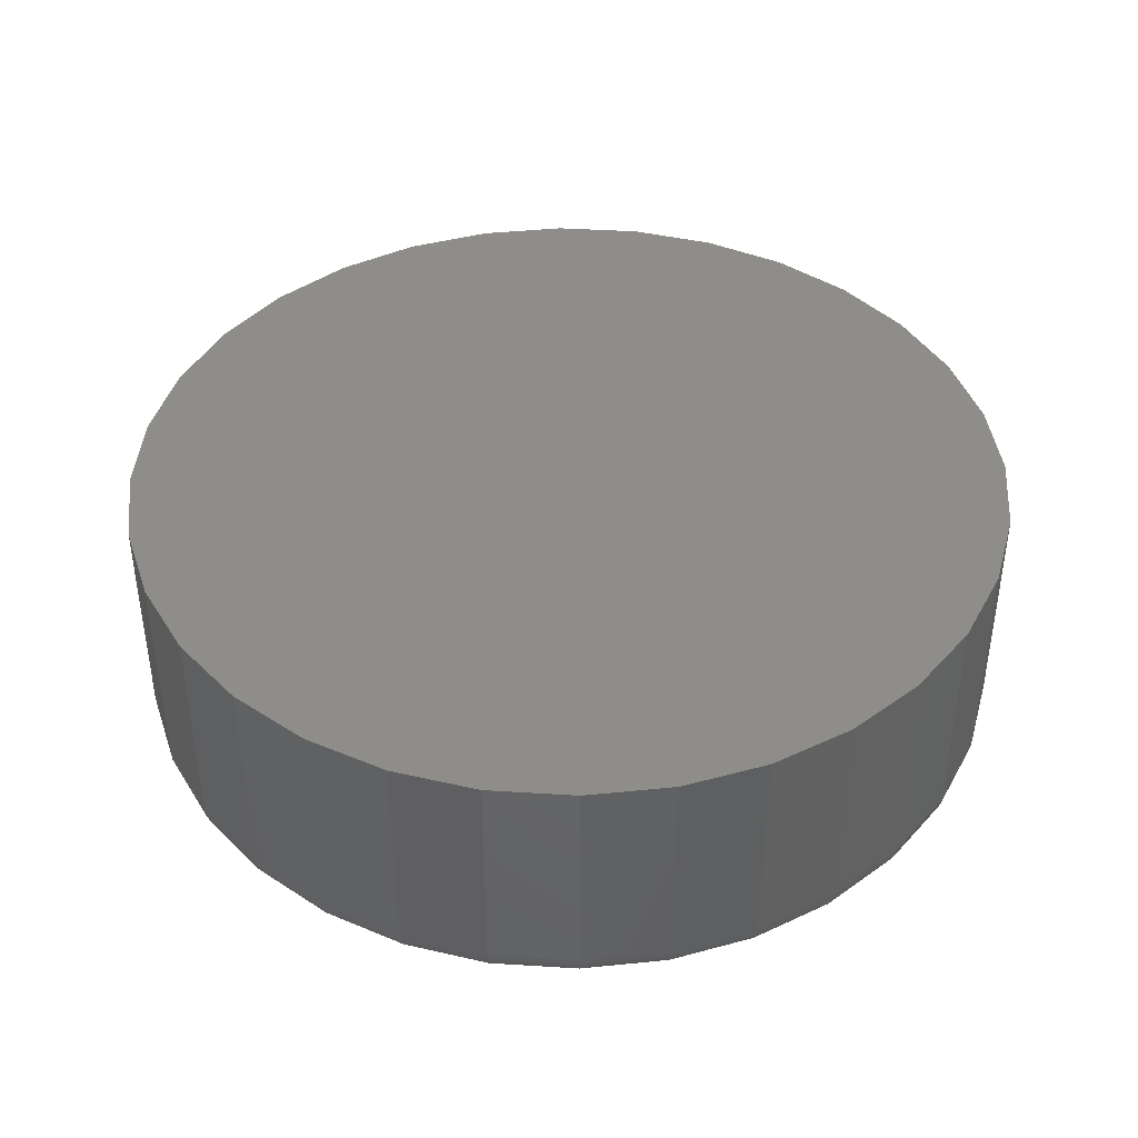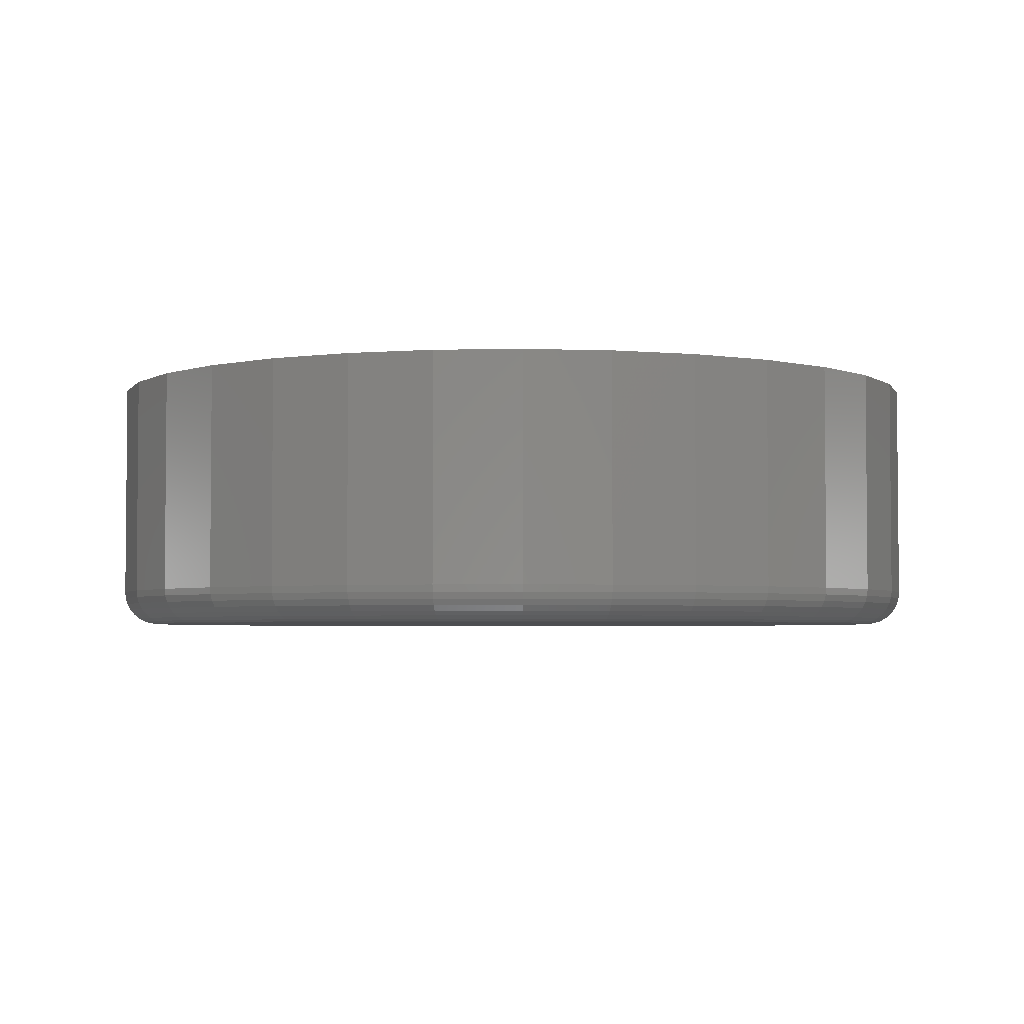
<metadata>
{"format":"stl","ext":"stl","renderer":"f3d","projection":"perspective","resolution":1024,"background":"white","views":[{"elev":41.8,"azim":-68.8,"up":"+Y"},{"elev":-3.4,"azim":32.4,"up":"+Y"}]}
</metadata>
<code>
# stl→obj: 320 verts, 636 faces
v -0.07998 -0.2891 0.4418
v 0.09577 -0.2891 0.4418
v 0.007895 -0.2891 0.4504
v 0.1803 -0.2891 0.4161
v -0.1645 -0.2891 0.4161
v 0.2581 -0.2891 0.3745
v -0.2423 -0.2891 0.3745
v 0.3264 -0.2891 0.3185
v -0.3106 -0.2891 0.3185
v 0.3824 -0.2891 0.2502
v -0.3666 -0.2891 0.2502
v 0.424 -0.2891 0.1724
v -0.4082 -0.2891 0.1724
v 0.4497 -0.2891 0.08787
v -0.4339 -0.2891 0.08787
v 0.4583 -0.2891 1.9e-16
v -0.4425 -0.2891 -3.895e-16
v 0.4497 -0.2891 -0.08787
v -0.4339 -0.2891 -0.08787
v 0.424 -0.2891 -0.1724
v -0.4082 -0.2891 -0.1724
v 0.3824 -0.2891 -0.2502
v -0.3666 -0.2891 -0.2502
v 0.3264 -0.2891 -0.3185
v -0.3106 -0.2891 -0.3185
v 0.2581 -0.2891 -0.3745
v -0.2423 -0.2891 -0.3745
v 0.1803 -0.2891 -0.4161
v -0.1645 -0.2891 -0.4161
v 0.09577 -0.2891 -0.4418
v -0.07998 -0.2891 -0.4418
v 0.007895 -0.2891 -0.4504
v 0.4974 1.376e-16 -7.638e-17
v 0.4974 -0.25 -6.31e-16
v 0.488 1.366e-16 -0.09549
v 0.488 -0.25 -0.09549
v 0.4601 1.335e-16 -0.1873
v 0.4601 -0.25 -0.1873
v 0.4149 1.285e-16 -0.2719
v 0.4149 -0.25 -0.2719
v 0.354 1.217e-16 -0.3461
v 0.354 -0.25 -0.3461
v 0.2798 1.135e-16 -0.407
v 0.2798 -0.25 -0.407
v 0.1952 1.041e-16 -0.4522
v 0.1952 -0.25 -0.4522
v 0.1034 9.387e-17 -0.4801
v 0.1034 -0.25 -0.4801
v 0.007895 8.327e-17 -0.4895
v 0.007895 -0.25 -0.4895
v -0.0876 7.267e-17 -0.4801
v -0.0876 -0.25 -0.4801
v -0.1794 6.247e-17 -0.4522
v -0.1794 -0.25 -0.4522
v -0.264 5.308e-17 -0.407
v -0.264 -0.25 -0.407
v -0.3382 4.484e-17 -0.3461
v -0.3382 -0.25 -0.3461
v -0.3991 3.808e-17 -0.2719
v -0.3991 -0.25 -0.2719
v -0.4443 3.306e-17 -0.1873
v -0.4443 -0.25 -0.1873
v -0.4722 2.997e-17 -0.09549
v -0.4722 -0.25 -0.09549
v -0.4816 2.892e-17 4.351e-17
v -0.4816 -0.25 4.351e-17
v -0.4722 2.997e-17 0.09549
v -0.4722 -0.25 0.09549
v -0.4443 3.306e-17 0.1873
v -0.4443 -0.25 0.1873
v -0.3991 3.808e-17 0.2719
v -0.3991 -0.25 0.2719
v -0.3382 4.484e-17 0.3461
v -0.3382 -0.25 0.3461
v -0.264 5.308e-17 0.407
v -0.264 -0.25 0.407
v -0.1794 6.247e-17 0.4522
v -0.1794 -0.25 0.4522
v -0.0876 7.267e-17 0.4801
v -0.0876 -0.25 0.4801
v 0.007895 8.327e-17 0.4895
v 0.007895 -0.25 0.4895
v 0.1034 9.387e-17 0.4801
v 0.1034 -0.25 0.4801
v 0.1952 1.041e-16 0.4522
v 0.1952 -0.25 0.4522
v 0.2798 1.135e-16 0.407
v 0.2798 -0.25 0.407
v 0.354 1.217e-16 0.3461
v 0.354 -0.25 0.3461
v 0.4149 1.285e-16 0.2719
v 0.4149 -0.25 0.2719
v 0.4601 1.335e-16 0.1873
v 0.4601 -0.25 0.1873
v 0.488 1.366e-16 0.09549
v 0.488 -0.25 0.09549
v -0.4501 -0.2883 -2.227e-16
v -0.4413 -0.2883 0.08936
v -0.4575 -0.2861 -2.227e-16
v -0.4485 -0.2861 0.09079
v -0.4642 -0.2825 -2.226e-16
v -0.4551 -0.2825 0.0921
v -0.4701 -0.2776 -1.948e-16
v -0.461 -0.2776 0.09326
v -0.475 -0.2717 -1.947e-16
v -0.4657 -0.2717 0.09421
v -0.4786 -0.2649 -2.223e-16
v -0.4693 -0.2649 0.09491
v -0.4808 -0.2576 -1.944e-16
v -0.4714 -0.2576 0.09535
v 0.4571 -0.2883 0.08936
v 0.4659 -0.2883 -5.558e-16
v 0.4643 -0.2861 0.09079
v 0.4733 -0.2861 -5.558e-16
v 0.4709 -0.2825 0.0921
v 0.48 -0.2825 -5.834e-16
v 0.4767 -0.2776 0.09326
v 0.4859 -0.2776 -5.834e-16
v 0.4815 -0.2717 0.09421
v 0.4908 -0.2717 -5.833e-16
v 0.485 -0.2649 0.09491
v 0.4944 -0.2649 -5.831e-16
v 0.4872 -0.2576 0.09535
v 0.4966 -0.2576 -6.108e-16
v 0.4311 -0.2883 0.1753
v 0.4378 -0.2861 0.1781
v 0.4441 -0.2825 0.1807
v 0.4495 -0.2776 0.1829
v 0.454 -0.2717 0.1848
v 0.4574 -0.2649 0.1862
v 0.4594 -0.2576 0.187
v 0.3887 -0.2883 0.2545
v 0.3948 -0.2861 0.2585
v 0.4004 -0.2825 0.2623
v 0.4054 -0.2776 0.2656
v 0.4094 -0.2717 0.2683
v 0.4124 -0.2649 0.2703
v 0.4143 -0.2576 0.2715
v 0.3318 -0.2883 0.3239
v 0.337 -0.2861 0.3291
v 0.3417 -0.2825 0.3338
v 0.3459 -0.2776 0.338
v 0.3493 -0.2717 0.3415
v 0.3519 -0.2649 0.344
v 0.3535 -0.2576 0.3456
v 0.2624 -0.2883 0.3808
v 0.2664 -0.2861 0.3869
v 0.2702 -0.2825 0.3925
v 0.2735 -0.2776 0.3975
v 0.2762 -0.2717 0.4015
v 0.2782 -0.2649 0.4045
v 0.2794 -0.2576 0.4064
v 0.1832 -0.2883 0.4232
v 0.186 -0.2861 0.4299
v 0.1886 -0.2825 0.4362
v 0.1908 -0.2776 0.4416
v 0.1927 -0.2717 0.4461
v 0.1941 -0.2649 0.4495
v 0.1949 -0.2576 0.4515
v 0.09725 -0.2883 0.4492
v 0.09868 -0.2861 0.4564
v 0.1 -0.2825 0.463
v 0.1012 -0.2776 0.4688
v 0.1021 -0.2717 0.4736
v 0.1028 -0.2649 0.4772
v 0.1032 -0.2576 0.4793
v 0.007895 -0.2883 0.458
v 0.007895 -0.2861 0.4654
v 0.007895 -0.2825 0.4721
v 0.007895 -0.2776 0.478
v 0.007895 -0.2717 0.4829
v 0.007895 -0.2649 0.4865
v 0.007895 -0.2576 0.4887
v -0.08146 -0.2883 0.4492
v -0.08289 -0.2861 0.4564
v -0.08421 -0.2825 0.463
v -0.08536 -0.2776 0.4688
v -0.08631 -0.2717 0.4736
v -0.08702 -0.2649 0.4772
v -0.08745 -0.2576 0.4793
v -0.1674 -0.2883 0.4232
v -0.1702 -0.2861 0.4299
v -0.1728 -0.2825 0.4362
v -0.175 -0.2776 0.4416
v -0.1769 -0.2717 0.4461
v -0.1783 -0.2649 0.4495
v -0.1791 -0.2576 0.4515
v -0.2466 -0.2883 0.3808
v -0.2506 -0.2861 0.3869
v -0.2544 -0.2825 0.3925
v -0.2577 -0.2776 0.3975
v -0.2604 -0.2717 0.4015
v -0.2624 -0.2649 0.4045
v -0.2636 -0.2576 0.4064
v -0.316 -0.2883 0.3239
v -0.3212 -0.2861 0.3291
v -0.3259 -0.2825 0.3338
v -0.3301 -0.2776 0.338
v -0.3336 -0.2717 0.3415
v -0.3361 -0.2649 0.344
v -0.3377 -0.2576 0.3456
v -0.3729 -0.2883 0.2545
v -0.379 -0.2861 0.2585
v -0.3847 -0.2825 0.2623
v -0.3896 -0.2776 0.2656
v -0.3936 -0.2717 0.2683
v -0.3966 -0.2649 0.2703
v -0.3985 -0.2576 0.2715
v -0.4153 -0.2883 0.1753
v -0.422 -0.2861 0.1781
v -0.4283 -0.2825 0.1807
v -0.4337 -0.2776 0.1829
v -0.4382 -0.2717 0.1848
v -0.4416 -0.2649 0.1862
v -0.4436 -0.2576 0.187
v 0.4571 -0.2883 -0.08936
v 0.4643 -0.2861 -0.09079
v 0.4709 -0.2825 -0.0921
v 0.4767 -0.2776 -0.09326
v 0.4815 -0.2717 -0.09421
v 0.485 -0.2649 -0.09491
v 0.4872 -0.2576 -0.09535
v -0.4413 -0.2883 -0.08936
v -0.4485 -0.2861 -0.09079
v -0.4551 -0.2825 -0.0921
v -0.461 -0.2776 -0.09326
v -0.4657 -0.2717 -0.09421
v -0.4693 -0.2649 -0.09491
v -0.4714 -0.2576 -0.09535
v -0.4153 -0.2883 -0.1753
v -0.422 -0.2861 -0.1781
v -0.4283 -0.2825 -0.1807
v -0.4337 -0.2776 -0.1829
v -0.4382 -0.2717 -0.1848
v -0.4416 -0.2649 -0.1862
v -0.4436 -0.2576 -0.187
v -0.3729 -0.2883 -0.2545
v -0.379 -0.2861 -0.2585
v -0.3847 -0.2825 -0.2623
v -0.3896 -0.2776 -0.2656
v -0.3936 -0.2717 -0.2683
v -0.3966 -0.2649 -0.2703
v -0.3985 -0.2576 -0.2715
v -0.316 -0.2883 -0.3239
v -0.3212 -0.2861 -0.3291
v -0.3259 -0.2825 -0.3338
v -0.3301 -0.2776 -0.338
v -0.3336 -0.2717 -0.3415
v -0.3361 -0.2649 -0.344
v -0.3377 -0.2576 -0.3456
v -0.2466 -0.2883 -0.3808
v -0.2506 -0.2861 -0.3869
v -0.2544 -0.2825 -0.3925
v -0.2577 -0.2776 -0.3975
v -0.2604 -0.2717 -0.4015
v -0.2624 -0.2649 -0.4045
v -0.2636 -0.2576 -0.4064
v -0.1674 -0.2883 -0.4232
v -0.1702 -0.2861 -0.4299
v -0.1728 -0.2825 -0.4362
v -0.175 -0.2776 -0.4416
v -0.1769 -0.2717 -0.4461
v -0.1783 -0.2649 -0.4495
v -0.1791 -0.2576 -0.4515
v -0.08146 -0.2883 -0.4492
v -0.08289 -0.2861 -0.4564
v -0.08421 -0.2825 -0.463
v -0.08536 -0.2776 -0.4688
v -0.08631 -0.2717 -0.4736
v -0.08702 -0.2649 -0.4772
v -0.08745 -0.2576 -0.4793
v 0.007895 -0.2883 -0.458
v 0.007895 -0.2861 -0.4654
v 0.007895 -0.2825 -0.4721
v 0.007895 -0.2776 -0.478
v 0.007895 -0.2717 -0.4829
v 0.007895 -0.2649 -0.4865
v 0.007895 -0.2576 -0.4887
v 0.09725 -0.2883 -0.4492
v 0.09868 -0.2861 -0.4564
v 0.1 -0.2825 -0.463
v 0.1012 -0.2776 -0.4688
v 0.1021 -0.2717 -0.4736
v 0.1028 -0.2649 -0.4772
v 0.1032 -0.2576 -0.4793
v 0.1832 -0.2883 -0.4232
v 0.186 -0.2861 -0.4299
v 0.1886 -0.2825 -0.4362
v 0.1908 -0.2776 -0.4416
v 0.1927 -0.2717 -0.4461
v 0.1941 -0.2649 -0.4495
v 0.1949 -0.2576 -0.4515
v 0.2624 -0.2883 -0.3808
v 0.2664 -0.2861 -0.3869
v 0.2702 -0.2825 -0.3925
v 0.2735 -0.2776 -0.3975
v 0.2762 -0.2717 -0.4015
v 0.2782 -0.2649 -0.4045
v 0.2794 -0.2576 -0.4064
v 0.3318 -0.2883 -0.3239
v 0.337 -0.2861 -0.3291
v 0.3417 -0.2825 -0.3338
v 0.3459 -0.2776 -0.338
v 0.3493 -0.2717 -0.3415
v 0.3519 -0.2649 -0.344
v 0.3535 -0.2576 -0.3456
v 0.3887 -0.2883 -0.2545
v 0.3948 -0.2861 -0.2585
v 0.4004 -0.2825 -0.2623
v 0.4054 -0.2776 -0.2656
v 0.4094 -0.2717 -0.2683
v 0.4124 -0.2649 -0.2703
v 0.4143 -0.2576 -0.2715
v 0.4311 -0.2883 -0.1753
v 0.4378 -0.2861 -0.1781
v 0.4441 -0.2825 -0.1807
v 0.4495 -0.2776 -0.1829
v 0.454 -0.2717 -0.1848
v 0.4574 -0.2649 -0.1862
v 0.4594 -0.2576 -0.187
f 1 2 3
f 2 1 4
f 4 1 5
f 4 5 6
f 6 5 7
f 6 7 8
f 8 7 9
f 8 9 10
f 10 9 11
f 10 11 12
f 12 11 13
f 12 13 14
f 14 13 15
f 14 15 16
f 16 15 17
f 16 17 18
f 18 17 19
f 18 19 20
f 20 19 21
f 20 21 22
f 22 21 23
f 22 23 24
f 24 23 25
f 24 25 26
f 26 25 27
f 26 27 28
f 28 27 29
f 28 29 30
f 30 29 31
f 30 31 32
f 33 34 35
f 35 34 36
f 35 36 37
f 37 36 38
f 37 38 39
f 39 38 40
f 39 40 41
f 41 40 42
f 41 42 43
f 43 42 44
f 43 44 45
f 45 44 46
f 45 46 47
f 47 46 48
f 47 48 49
f 49 48 50
f 49 50 51
f 51 50 52
f 51 52 53
f 53 52 54
f 53 54 55
f 55 54 56
f 55 56 57
f 57 56 58
f 57 58 59
f 59 58 60
f 59 60 61
f 61 60 62
f 61 62 63
f 63 62 64
f 63 64 65
f 65 64 66
f 65 66 67
f 67 66 68
f 67 68 69
f 69 68 70
f 69 70 71
f 71 70 72
f 71 72 73
f 73 72 74
f 73 74 75
f 75 74 76
f 75 76 77
f 77 76 78
f 77 78 79
f 79 78 80
f 79 80 81
f 81 80 82
f 81 82 83
f 83 82 84
f 83 84 85
f 85 84 86
f 85 86 87
f 87 86 88
f 87 88 89
f 89 88 90
f 89 90 91
f 91 90 92
f 91 92 93
f 93 92 94
f 93 94 95
f 95 94 96
f 95 96 33
f 33 96 34
f 17 15 97
f 97 15 98
f 97 98 99
f 99 98 100
f 99 100 101
f 101 100 102
f 101 102 103
f 103 102 104
f 103 104 105
f 105 104 106
f 105 106 107
f 107 106 108
f 107 108 109
f 109 108 110
f 109 110 66
f 66 110 68
f 14 16 111
f 111 16 112
f 111 112 113
f 113 112 114
f 113 114 115
f 115 114 116
f 115 116 117
f 117 116 118
f 117 118 119
f 119 118 120
f 119 120 121
f 121 120 122
f 121 122 123
f 123 122 124
f 123 124 96
f 96 124 34
f 12 14 125
f 125 14 111
f 125 111 126
f 126 111 113
f 126 113 127
f 127 113 115
f 127 115 128
f 128 115 117
f 128 117 129
f 129 117 119
f 129 119 130
f 130 119 121
f 130 121 131
f 131 121 123
f 131 123 94
f 94 123 96
f 10 12 132
f 132 12 125
f 132 125 133
f 133 125 126
f 133 126 134
f 134 126 127
f 134 127 135
f 135 127 128
f 135 128 136
f 136 128 129
f 136 129 137
f 137 129 130
f 137 130 138
f 138 130 131
f 138 131 92
f 92 131 94
f 8 10 139
f 139 10 132
f 139 132 140
f 140 132 133
f 140 133 141
f 141 133 134
f 141 134 142
f 142 134 135
f 142 135 143
f 143 135 136
f 143 136 144
f 144 136 137
f 144 137 145
f 145 137 138
f 145 138 90
f 90 138 92
f 6 8 146
f 146 8 139
f 146 139 147
f 147 139 140
f 147 140 148
f 148 140 141
f 148 141 149
f 149 141 142
f 149 142 150
f 150 142 143
f 150 143 151
f 151 143 144
f 151 144 152
f 152 144 145
f 152 145 88
f 88 145 90
f 4 6 153
f 153 6 146
f 153 146 154
f 154 146 147
f 154 147 155
f 155 147 148
f 155 148 156
f 156 148 149
f 156 149 157
f 157 149 150
f 157 150 158
f 158 150 151
f 158 151 159
f 159 151 152
f 159 152 86
f 86 152 88
f 2 4 160
f 160 4 153
f 160 153 161
f 161 153 154
f 161 154 162
f 162 154 155
f 162 155 163
f 163 155 156
f 163 156 164
f 164 156 157
f 164 157 165
f 165 157 158
f 165 158 166
f 166 158 159
f 166 159 84
f 84 159 86
f 3 2 167
f 167 2 160
f 167 160 168
f 168 160 161
f 168 161 169
f 169 161 162
f 169 162 170
f 170 162 163
f 170 163 171
f 171 163 164
f 171 164 172
f 172 164 165
f 172 165 173
f 173 165 166
f 173 166 82
f 82 166 84
f 1 3 174
f 174 3 167
f 174 167 175
f 175 167 168
f 175 168 176
f 176 168 169
f 176 169 177
f 177 169 170
f 177 170 178
f 178 170 171
f 178 171 179
f 179 171 172
f 179 172 180
f 180 172 173
f 180 173 80
f 80 173 82
f 5 1 181
f 181 1 174
f 181 174 182
f 182 174 175
f 182 175 183
f 183 175 176
f 183 176 184
f 184 176 177
f 184 177 185
f 185 177 178
f 185 178 186
f 186 178 179
f 186 179 187
f 187 179 180
f 187 180 78
f 78 180 80
f 7 5 188
f 188 5 181
f 188 181 189
f 189 181 182
f 189 182 190
f 190 182 183
f 190 183 191
f 191 183 184
f 191 184 192
f 192 184 185
f 192 185 193
f 193 185 186
f 193 186 194
f 194 186 187
f 194 187 76
f 76 187 78
f 9 7 195
f 195 7 188
f 195 188 196
f 196 188 189
f 196 189 197
f 197 189 190
f 197 190 198
f 198 190 191
f 198 191 199
f 199 191 192
f 199 192 200
f 200 192 193
f 200 193 201
f 201 193 194
f 201 194 74
f 74 194 76
f 11 9 202
f 202 9 195
f 202 195 203
f 203 195 196
f 203 196 204
f 204 196 197
f 204 197 205
f 205 197 198
f 205 198 206
f 206 198 199
f 206 199 207
f 207 199 200
f 207 200 208
f 208 200 201
f 208 201 72
f 72 201 74
f 13 11 209
f 209 11 202
f 209 202 210
f 210 202 203
f 210 203 211
f 211 203 204
f 211 204 212
f 212 204 205
f 212 205 213
f 213 205 206
f 213 206 214
f 214 206 207
f 214 207 215
f 215 207 208
f 215 208 70
f 70 208 72
f 15 13 98
f 98 13 209
f 98 209 100
f 100 209 210
f 100 210 102
f 102 210 211
f 102 211 104
f 104 211 212
f 104 212 106
f 106 212 213
f 106 213 108
f 108 213 214
f 108 214 110
f 110 214 215
f 110 215 68
f 68 215 70
f 16 18 112
f 112 18 216
f 112 216 114
f 114 216 217
f 114 217 116
f 116 217 218
f 116 218 118
f 118 218 219
f 118 219 120
f 120 219 220
f 120 220 122
f 122 220 221
f 122 221 124
f 124 221 222
f 124 222 34
f 34 222 36
f 19 17 223
f 223 17 97
f 223 97 224
f 224 97 99
f 224 99 225
f 225 99 101
f 225 101 226
f 226 101 103
f 226 103 227
f 227 103 105
f 227 105 228
f 228 105 107
f 228 107 229
f 229 107 109
f 229 109 64
f 64 109 66
f 21 19 230
f 230 19 223
f 230 223 231
f 231 223 224
f 231 224 232
f 232 224 225
f 232 225 233
f 233 225 226
f 233 226 234
f 234 226 227
f 234 227 235
f 235 227 228
f 235 228 236
f 236 228 229
f 236 229 62
f 62 229 64
f 23 21 237
f 237 21 230
f 237 230 238
f 238 230 231
f 238 231 239
f 239 231 232
f 239 232 240
f 240 232 233
f 240 233 241
f 241 233 234
f 241 234 242
f 242 234 235
f 242 235 243
f 243 235 236
f 243 236 60
f 60 236 62
f 25 23 244
f 244 23 237
f 244 237 245
f 245 237 238
f 245 238 246
f 246 238 239
f 246 239 247
f 247 239 240
f 247 240 248
f 248 240 241
f 248 241 249
f 249 241 242
f 249 242 250
f 250 242 243
f 250 243 58
f 58 243 60
f 27 25 251
f 251 25 244
f 251 244 252
f 252 244 245
f 252 245 253
f 253 245 246
f 253 246 254
f 254 246 247
f 254 247 255
f 255 247 248
f 255 248 256
f 256 248 249
f 256 249 257
f 257 249 250
f 257 250 56
f 56 250 58
f 29 27 258
f 258 27 251
f 258 251 259
f 259 251 252
f 259 252 260
f 260 252 253
f 260 253 261
f 261 253 254
f 261 254 262
f 262 254 255
f 262 255 263
f 263 255 256
f 263 256 264
f 264 256 257
f 264 257 54
f 54 257 56
f 31 29 265
f 265 29 258
f 265 258 266
f 266 258 259
f 266 259 267
f 267 259 260
f 267 260 268
f 268 260 261
f 268 261 269
f 269 261 262
f 269 262 270
f 270 262 263
f 270 263 271
f 271 263 264
f 271 264 52
f 52 264 54
f 32 31 272
f 272 31 265
f 272 265 273
f 273 265 266
f 273 266 274
f 274 266 267
f 274 267 275
f 275 267 268
f 275 268 276
f 276 268 269
f 276 269 277
f 277 269 270
f 277 270 278
f 278 270 271
f 278 271 50
f 50 271 52
f 30 32 279
f 279 32 272
f 279 272 280
f 280 272 273
f 280 273 281
f 281 273 274
f 281 274 282
f 282 274 275
f 282 275 283
f 283 275 276
f 283 276 284
f 284 276 277
f 284 277 285
f 285 277 278
f 285 278 48
f 48 278 50
f 28 30 286
f 286 30 279
f 286 279 287
f 287 279 280
f 287 280 288
f 288 280 281
f 288 281 289
f 289 281 282
f 289 282 290
f 290 282 283
f 290 283 291
f 291 283 284
f 291 284 292
f 292 284 285
f 292 285 46
f 46 285 48
f 26 28 293
f 293 28 286
f 293 286 294
f 294 286 287
f 294 287 295
f 295 287 288
f 295 288 296
f 296 288 289
f 296 289 297
f 297 289 290
f 297 290 298
f 298 290 291
f 298 291 299
f 299 291 292
f 299 292 44
f 44 292 46
f 24 26 300
f 300 26 293
f 300 293 301
f 301 293 294
f 301 294 302
f 302 294 295
f 302 295 303
f 303 295 296
f 303 296 304
f 304 296 297
f 304 297 305
f 305 297 298
f 305 298 306
f 306 298 299
f 306 299 42
f 42 299 44
f 22 24 307
f 307 24 300
f 307 300 308
f 308 300 301
f 308 301 309
f 309 301 302
f 309 302 310
f 310 302 303
f 310 303 311
f 311 303 304
f 311 304 312
f 312 304 305
f 312 305 313
f 313 305 306
f 313 306 40
f 40 306 42
f 20 22 314
f 314 22 307
f 314 307 315
f 315 307 308
f 315 308 316
f 316 308 309
f 316 309 317
f 317 309 310
f 317 310 318
f 318 310 311
f 318 311 319
f 319 311 312
f 319 312 320
f 320 312 313
f 320 313 38
f 38 313 40
f 18 20 216
f 216 20 314
f 216 314 217
f 217 314 315
f 217 315 218
f 218 315 316
f 218 316 219
f 219 316 317
f 219 317 220
f 220 317 318
f 220 318 221
f 221 318 319
f 221 319 222
f 222 319 320
f 222 320 36
f 36 320 38
f 81 83 79
f 49 51 47
f 47 51 53
f 47 53 45
f 45 53 55
f 45 55 43
f 43 55 57
f 43 57 41
f 41 57 59
f 41 59 39
f 39 59 61
f 39 61 37
f 37 61 63
f 37 63 35
f 35 63 65
f 35 65 33
f 33 65 67
f 33 67 95
f 95 67 69
f 95 69 93
f 93 69 71
f 93 71 91
f 91 71 73
f 91 73 89
f 89 73 75
f 89 75 87
f 87 75 77
f 87 77 85
f 85 77 79
f 85 79 83

</code>
